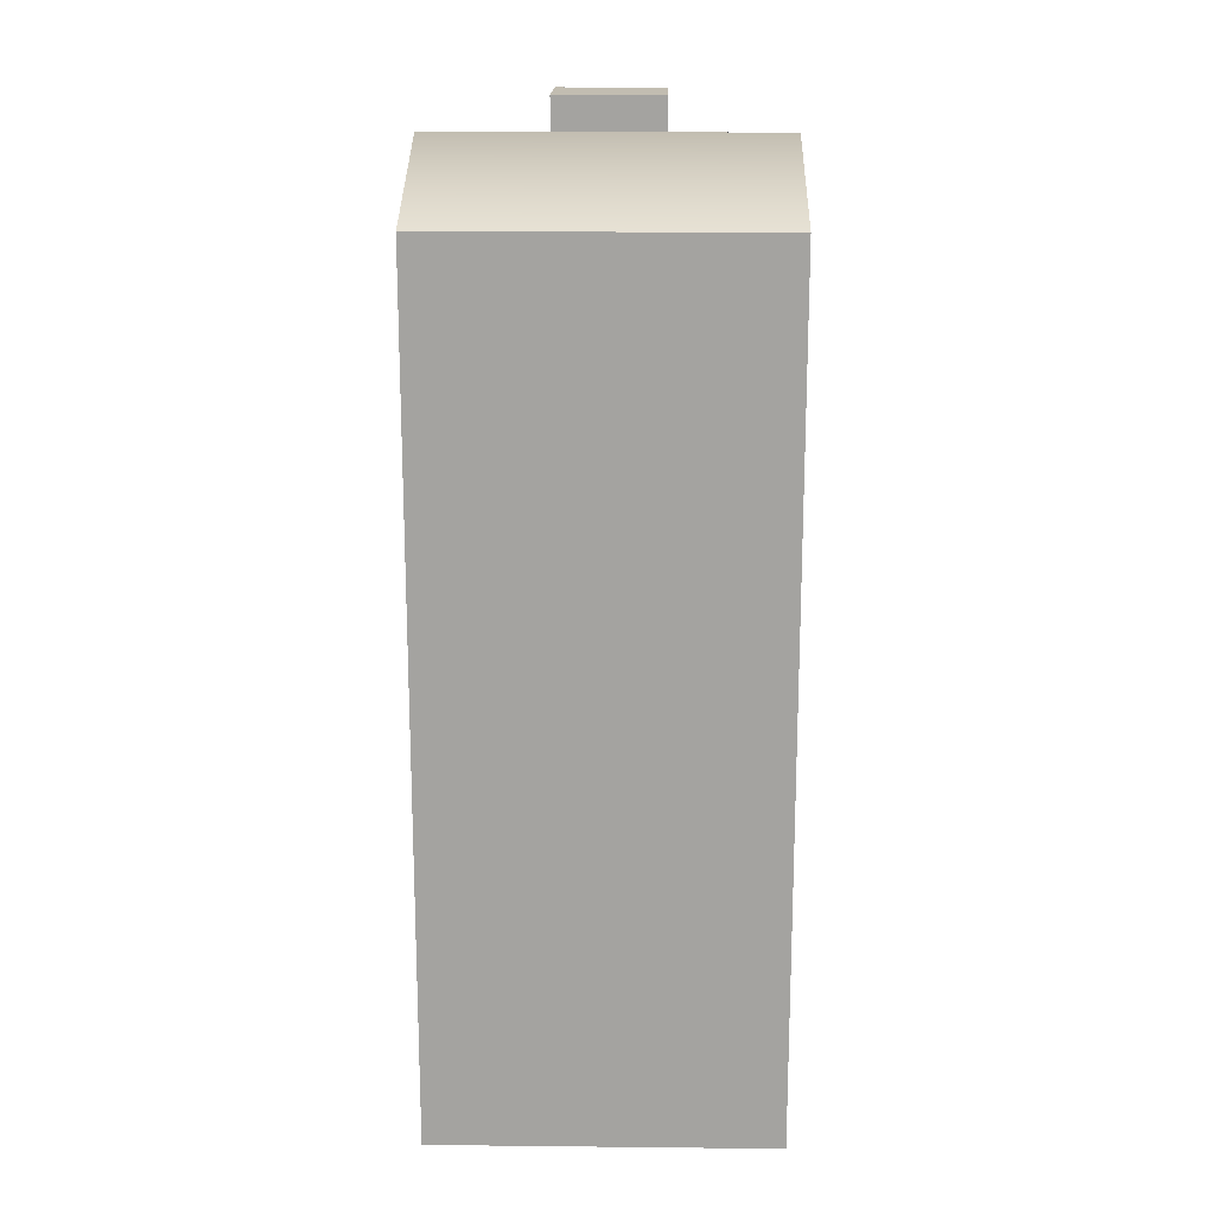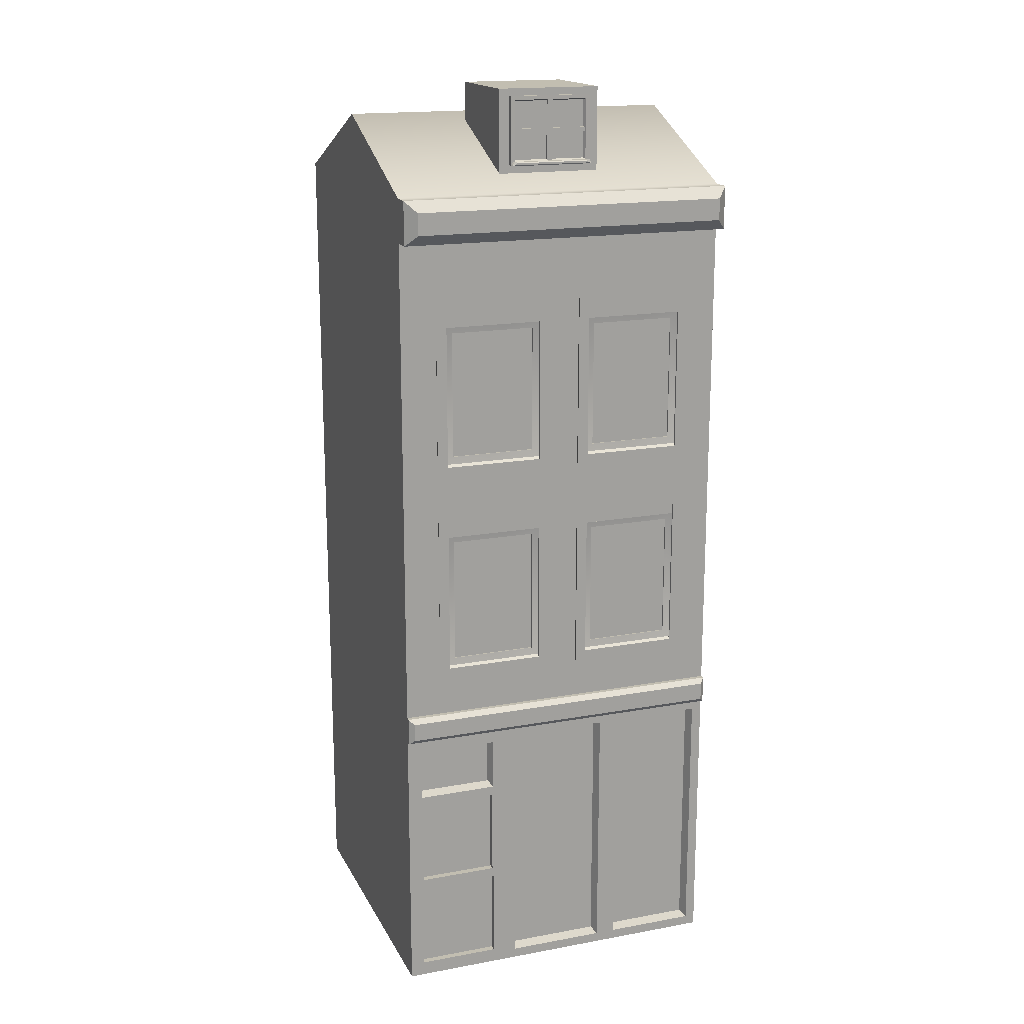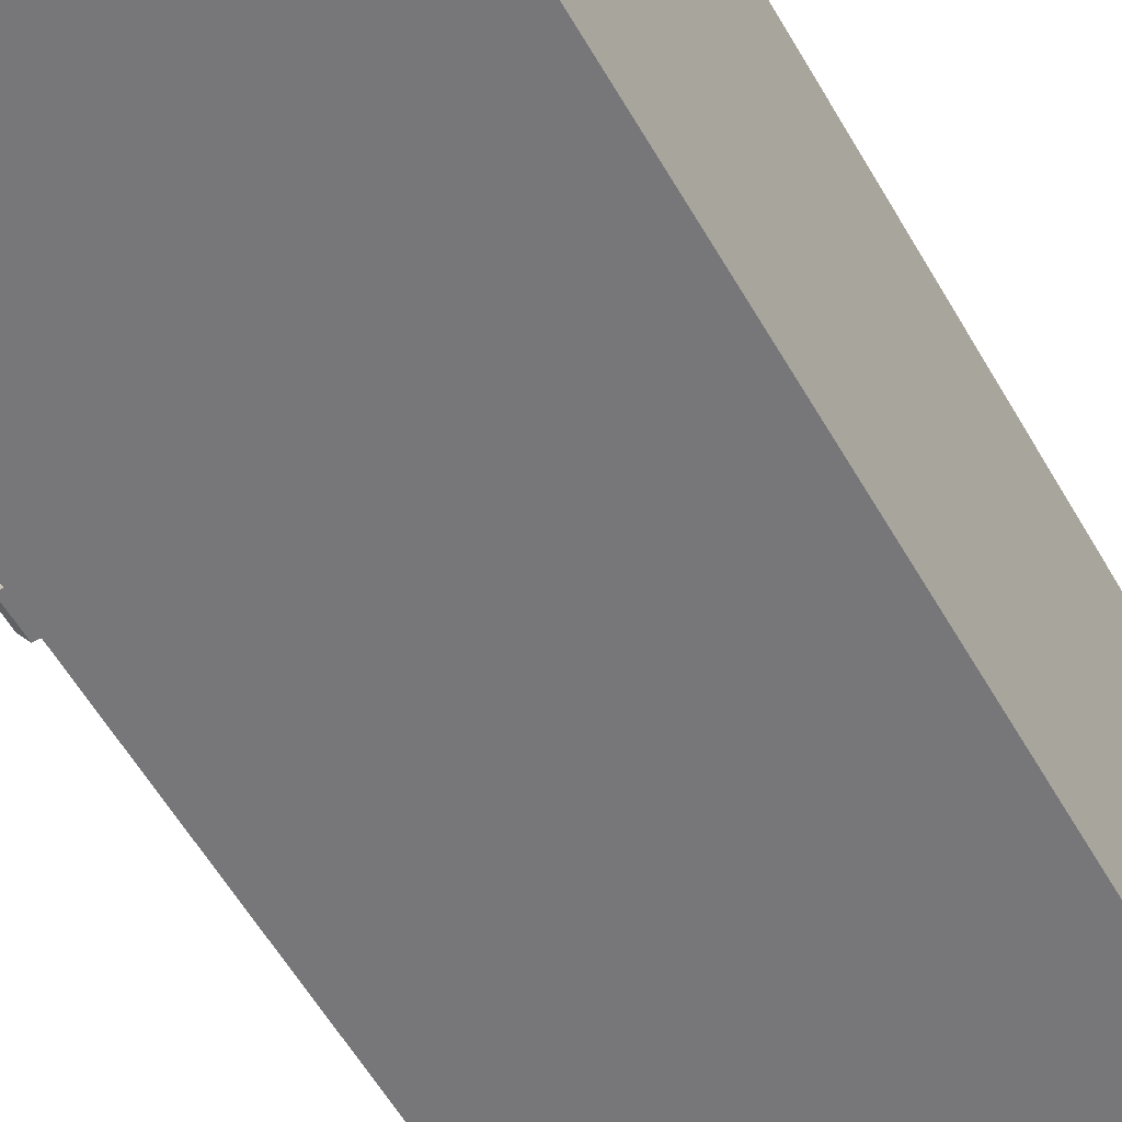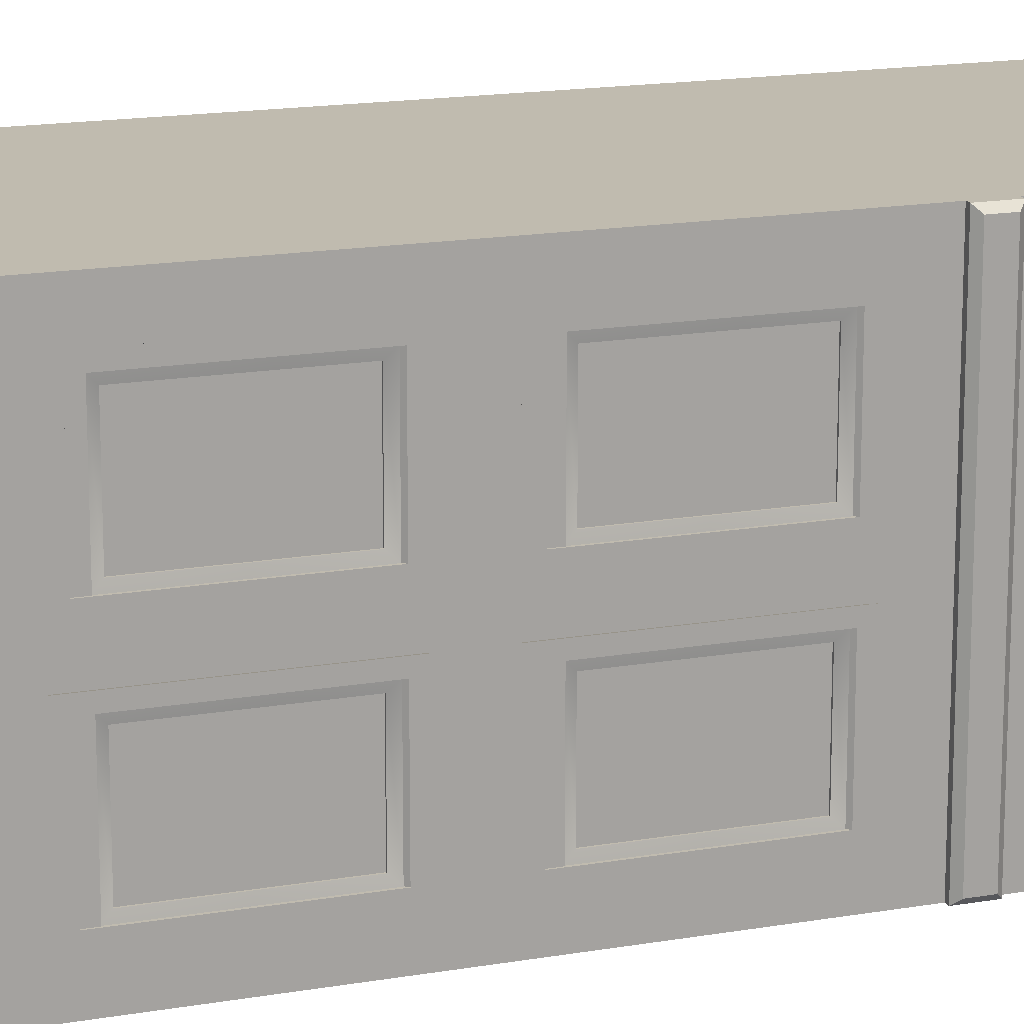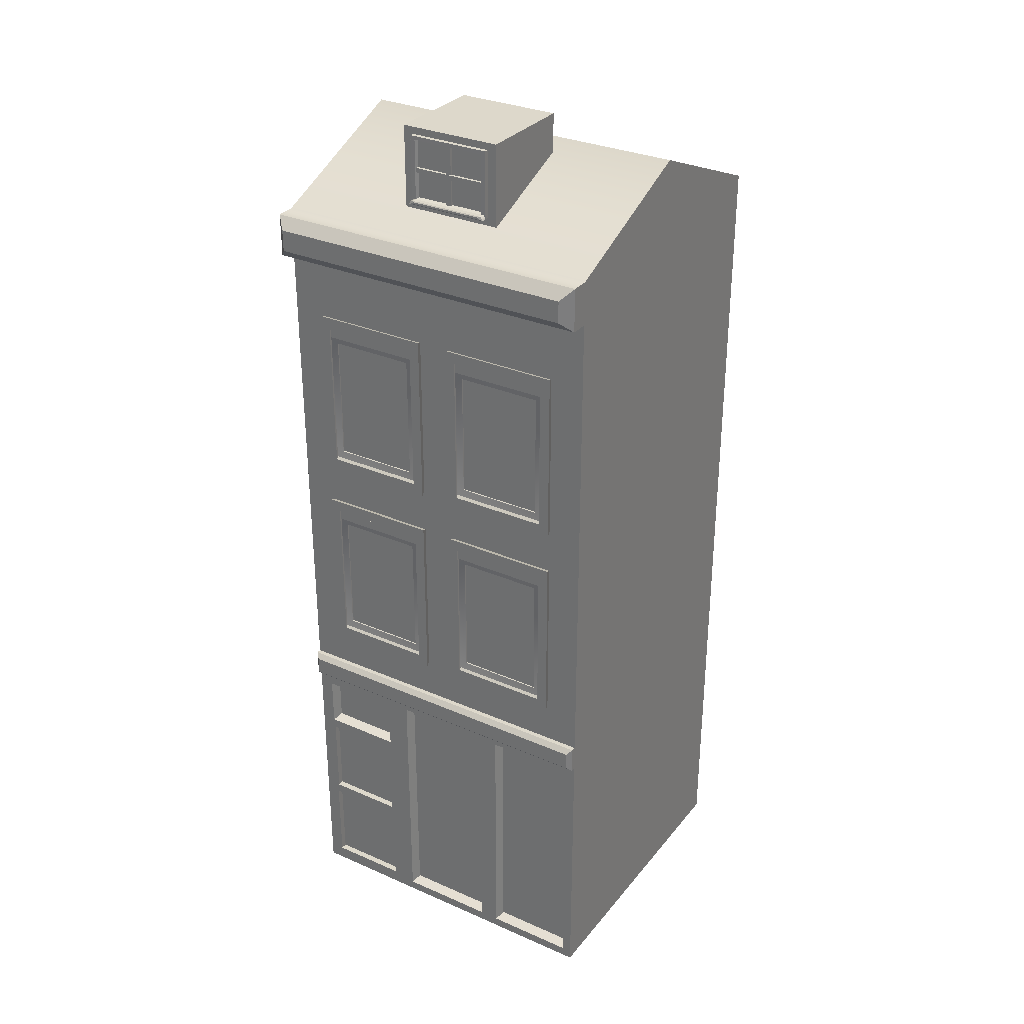
<metadata>
{"format":"obj","ext":"obj","renderer":"f3d","projection":"perspective","resolution":1024,"background":"white","views":[{"elev":17.0,"azim":91.2,"up":"+Y"},{"elev":17.1,"azim":-110.1,"up":"+Y"},{"elev":-57.2,"azim":29.5,"up":"+Z"},{"elev":16.1,"azim":-109.9,"up":"+Z"},{"elev":31.1,"azim":-58.0,"up":"+Y"}]}
</metadata>
<code>
g default
v -5.374 17.27 37.75
v -5.582 17.18 37.69
v -5.374 22.36 37.75
v -5.582 22.45 37.69
v -5.374 22.36 41.23
v -5.582 22.45 41.29
v -5.374 17.27 41.23
v -5.582 17.18 41.29
v -5.582 17.52 40.97
v -5.582 17.52 38.01
v -5.582 22.1 40.97
v -5.582 22.1 38.01
v -5.39 17.7 40.97
v -5.39 17.7 38.01
v -5.39 22.1 40.97
v -5.39 22.1 38.01
v -5.374 21.96 37.75
v -5.582 22.04 37.69
v -5.582 21.78 38.01
v -5.39 21.8 38.01
v -5.39 21.8 40.97
v -5.582 21.78 40.97
v -5.582 22.04 41.29
v -5.374 21.96 41.23
v -5.541 21.8 38.01
v -5.541 21.8 40.97
v -5.541 22.1 40.97
v -5.541 22.1 38.01
v -5.249 17.6 38.01
v -5.523 17.6 38.01
v -5.249 21.83 38.01
v -5.523 21.83 38.01
v -5.249 21.83 40.97
v -5.523 21.83 40.97
v -5.249 17.6 40.97
v -5.523 17.6 40.97
v -5.475 17.82 40.76
v -5.475 17.82 38.21
v -5.475 21.61 40.76
v -5.475 21.61 38.21
v -5.433 17.82 40.76
v -5.433 17.82 38.21
v -5.433 21.61 40.76
v -5.433 21.61 38.21
v -5.433 19.27 38.21
v -5.433 19.27 40.76
v -5.249 17.6 42.56
v -5.523 17.6 42.56
v -5.249 21.83 42.56
v -5.523 21.83 42.56
v -5.249 21.83 45.52
v -5.523 21.83 45.52
v -5.249 17.6 45.52
v -5.523 17.6 45.52
v -5.475 17.82 45.32
v -5.475 17.82 42.76
v -5.475 21.61 45.32
v -5.475 21.61 42.76
v -5.433 17.82 45.32
v -5.433 17.82 42.76
v -5.433 21.61 45.32
v -5.433 21.61 42.76
v -5.433 19.27 42.76
v -5.433 19.27 45.32
v -5.374 17.27 42.3
v -5.582 17.18 42.24
v -5.374 22.36 42.3
v -5.582 22.45 42.24
v -5.374 22.36 45.78
v -5.582 22.45 45.84
v -5.374 17.27 45.78
v -5.582 17.18 45.84
v -5.582 17.52 45.52
v -5.582 17.52 42.56
v -5.582 22.1 45.52
v -5.582 22.1 42.56
v -5.39 17.7 45.52
v -5.39 17.7 42.56
v -5.39 22.1 45.52
v -5.39 22.1 42.56
v -5.374 21.96 42.3
v -5.582 22.04 42.24
v -5.582 21.78 42.56
v -5.39 21.8 42.56
v -5.39 21.8 45.52
v -5.582 21.78 45.52
v -5.582 22.04 45.84
v -5.374 21.96 45.78
v -5.541 21.8 42.56
v -5.541 21.8 45.52
v -5.541 22.1 45.52
v -5.541 22.1 42.56
v -5.249 11.09 42.56
v -5.523 11.09 42.56
v -5.249 15.32 42.56
v -5.523 15.32 42.56
v -5.249 15.32 45.52
v -5.523 15.32 45.52
v -5.249 11.09 45.52
v -5.523 11.09 45.52
v -5.475 11.31 45.32
v -5.475 11.31 42.76
v -5.475 15.1 45.32
v -5.475 15.1 42.76
v -5.433 11.31 45.32
v -5.433 11.31 42.76
v -5.433 15.1 45.32
v -5.433 15.1 42.76
v -5.433 12.76 42.76
v -5.433 12.76 45.32
v -4.438 27.26 40.49
v -4.331 27.26 40.49
v -4.438 27.26 42.9
v -4.331 27.26 42.9
v -4.438 27.4 42.9
v -4.331 27.4 42.9
v -4.438 27.4 40.49
v -4.331 27.4 40.49
v -4.311 26.35 41.62
v -4.417 26.35 41.62
v -4.311 28.24 41.62
v -4.417 28.24 41.62
v -4.311 28.24 41.78
v -4.417 28.24 41.78
v -4.311 26.35 41.78
v -4.417 26.35 41.78
v -4.217 26.33 40.44
v -4.467 26.33 40.44
v -4.165 28.35 40.44
v -4.447 28.35 40.44
v -4.165 28.35 42.98
v -4.447 28.35 42.98
v -4.217 26.33 42.98
v -4.451 26.33 42.98
v -4.451 26.44 42.84
v -4.467 26.44 40.57
v -4.447 28.24 42.84
v -4.447 28.24 40.57
v -4.349 26.48 42.79
v -4.349 26.48 40.62
v -4.349 28.2 42.79
v -4.349 28.2 40.62
v -4.634 26.36 42.89
v -4.61 26.33 42.98
v -4.61 26.44 42.84
v -4.634 26.41 42.82
v -4.634 26.36 40.52
v -4.61 26.33 40.44
v -4.634 26.41 40.59
v -4.61 26.44 40.57
v -4.536 26.33 42.98
v -4.536 26.33 40.44
v -4.536 26.44 42.84
v -4.536 26.44 40.57
v -4.61 26.45 42.91
v -4.536 26.44 42.92
v -4.451 26.44 42.92
v -4.467 26.44 40.5
v -4.536 26.44 40.5
v -4.61 26.44 40.5
v -5.374 10.76 42.3
v -5.582 10.67 42.24
v -5.374 15.85 42.3
v -5.582 15.94 42.24
v -5.374 15.85 45.78
v -5.582 15.94 45.84
v -5.374 10.76 45.78
v -5.582 10.67 45.84
v -5.582 11.01 45.52
v -5.582 11.01 42.56
v -5.582 15.59 45.52
v -5.582 15.59 42.56
v -5.39 11.19 45.52
v -5.39 11.19 42.56
v -5.39 15.59 45.52
v -5.39 15.59 42.56
v -5.374 15.45 42.3
v -5.582 15.53 42.24
v -5.582 15.27 42.56
v -5.39 15.29 42.56
v -5.39 15.29 45.52
v -5.582 15.27 45.52
v -5.582 15.53 45.84
v -5.374 15.45 45.78
v -5.541 15.29 42.56
v -5.541 15.29 45.52
v -5.541 15.59 45.52
v -5.541 15.59 42.56
v -5.249 11.09 38.01
v -5.523 11.09 38.01
v -5.249 15.32 38.01
v -5.523 15.32 38.01
v -5.249 15.32 40.97
v -5.523 15.32 40.97
v -5.249 11.09 40.97
v -5.523 11.09 40.97
v -5.475 11.31 40.76
v -5.475 11.31 38.21
v -5.475 15.1 40.76
v -5.475 15.1 38.21
v -5.433 11.31 40.76
v -5.433 11.31 38.21
v -5.433 15.1 40.76
v -5.433 15.1 38.21
v -5.433 12.76 38.21
v -5.433 12.76 40.76
v -5.374 10.76 37.75
v -5.582 10.67 37.69
v -5.374 15.85 37.75
v -5.582 15.94 37.69
v -5.374 15.85 41.23
v -5.582 15.94 41.29
v -5.374 10.76 41.23
v -5.582 10.67 41.29
v -5.582 11.01 40.97
v -5.582 11.01 38.01
v -5.582 15.59 40.97
v -5.582 15.59 38.01
v -5.39 11.19 40.97
v -5.39 11.19 38.01
v -5.39 15.59 40.97
v -5.39 15.59 38.01
v -5.374 15.45 37.75
v -5.582 15.53 37.69
v -5.582 15.27 38.01
v -5.39 15.29 38.01
v -5.39 15.29 40.97
v -5.582 15.27 40.97
v -5.582 15.53 41.29
v -5.374 15.45 41.23
v -5.541 15.29 38.01
v -5.541 15.29 40.97
v -5.541 15.59 40.97
v -5.541 15.59 38.01
v -4.318 25.44 43.26
v -1.187 25.44 43.26
v -4.318 28.57 43.26
v -1.187 28.57 43.26
v -4.318 28.57 40.13
v -1.187 28.57 40.13
v -4.318 25.44 40.13
v -1.187 25.44 40.13
v -5.386 0.2766 46.82
v 4.192 0.2766 46.82
v -5.386 24.34 46.82
v 4.192 24.34 46.82
v -5.386 24.34 36.64
v 4.192 24.34 36.64
v -5.386 0.2766 36.64
v 4.192 0.2766 36.64
v -5.386 25.64 46.82
v 4.192 25.64 46.82
v 4.192 25.64 36.64
v -5.386 25.64 36.64
v -0.5972 27.65 46.82
v -0.5972 27.65 36.64
v -5.386 8.627 36.64
v -5.386 8.627 46.82
v -5.386 0.2766 39.93
v -5.386 8.627 39.93
v -5.386 0.2766 43.5
v -5.386 8.627 43.5
v -5.386 0.5766 36.94
v -5.386 0.5766 39.63
v -5.386 8.327 39.63
v -5.386 8.327 36.94
v -5.386 0.5766 43.8
v -5.386 8.327 43.8
v -5.386 0.5766 46.52
v -5.386 8.327 46.52
v -5.386 0.5766 40.23
v -5.386 8.327 40.23
v -5.386 0.5766 43.2
v -5.386 8.327 43.2
v -5.386 6.508 36.94
v -5.386 6.508 39.63
v -5.386 3.542 36.94
v -5.386 3.542 39.63
v -5.386 6.638 37.07
v -5.386 6.638 39.5
v -5.386 8.197 39.5
v -5.386 8.197 37.07
v -5.386 0.7066 37.07
v -5.386 0.7066 39.5
v -5.386 3.412 39.5
v -5.386 3.412 37.07
v -5.386 3.712 37.11
v -5.386 3.712 39.46
v -5.386 6.338 39.46
v -5.386 6.338 37.11
v -5.186 3.712 37.11
v -5.186 3.712 39.46
v -5.186 6.338 39.46
v -5.186 6.338 37.11
v -5.186 0.7066 37.07
v -5.186 0.7066 39.5
v -5.186 3.412 39.5
v -5.186 3.412 37.07
v -5.056 6.728 37.16
v -5.056 6.728 39.41
v -5.056 8.107 39.41
v -5.056 8.107 37.16
v -5.056 0.6666 40.32
v -5.056 8.237 40.32
v -5.056 0.6666 43.11
v -5.056 8.237 43.11
v -5.056 0.6666 43.89
v -5.056 8.237 43.89
v -5.056 0.6666 46.43
v -5.056 8.237 46.43
v -5.386 9.457 46.82
v -5.386 9.457 36.64
v -5.531 8.627 36.64
v -5.675 8.771 36.79
v -5.675 8.771 39.93
v -5.531 8.627 39.93
v -5.675 8.771 43.5
v -5.531 8.627 43.5
v -5.675 8.771 46.67
v -5.531 8.627 46.82
v -5.675 9.312 46.67
v -5.531 9.457 46.82
v -5.675 9.312 36.79
v -5.531 9.457 36.64
v -6.255 24.66 46.49
v -5.929 24.34 46.82
v -5.929 24.34 36.64
v -6.255 24.66 36.97
v -6.255 25.31 46.49
v -5.929 25.64 46.82
v -6.255 25.31 36.97
v -5.929 25.64 36.64
g polySurface585
f 17 18 4 3
f 3 4 6 5
f 5 6 23 24
f 7 8 2 1
f 25 26 27 28
f 24 17 3 5
f 2 8 9 10
f 22 23 6 11
f 6 4 12 11
f 4 18 19 12
f 10 9 13 14
f 21 22 11 15
f 11 12 16 15
f 12 19 20 16
f 1 2 18 17
f 19 18 2 10
f 20 19 10 14
f 14 13 21 20
f 9 22 21 13
f 8 23 22 9
f 24 23 8 7
f 7 1 17 24
f 20 21 26 25
f 21 15 27 26
f 15 16 28 27
f 16 20 25 28
f 29 30 32 31
f 31 32 34 33
f 33 34 36 35
f 35 36 30 29
f 45 46 43 44
f 35 29 31 33
f 30 36 37 38
f 36 34 39 37
f 34 32 40 39
f 32 30 38 40
f 38 37 41 42
f 37 39 43 46 41
f 39 40 44 43
f 40 38 42 45 44
f 42 41 46 45
f 47 48 50 49
f 49 50 52 51
f 51 52 54 53
f 53 54 48 47
f 63 64 61 62
f 53 47 49 51
f 48 54 55 56
f 54 52 57 55
f 52 50 58 57
f 50 48 56 58
f 56 55 59 60
f 55 57 61 64 59
f 57 58 62 61
f 58 56 60 63 62
f 60 59 64 63
f 81 82 68 67
f 67 68 70 69
f 69 70 87 88
f 71 72 66 65
f 89 90 91 92
f 88 81 67 69
f 66 72 73 74
f 86 87 70 75
f 70 68 76 75
f 68 82 83 76
f 74 73 77 78
f 85 86 75 79
f 75 76 80 79
f 76 83 84 80
f 65 66 82 81
f 83 82 66 74
f 84 83 74 78
f 78 77 85 84
f 73 86 85 77
f 72 87 86 73
f 88 87 72 71
f 71 65 81 88
f 84 85 90 89
f 85 79 91 90
f 79 80 92 91
f 80 84 89 92
f 93 94 96 95
f 95 96 98 97
f 97 98 100 99
f 99 100 94 93
f 109 110 107 108
f 99 93 95 97
f 94 100 101 102
f 100 98 103 101
f 98 96 104 103
f 96 94 102 104
f 102 101 105 106
f 101 103 107 110 105
f 103 104 108 107
f 104 102 106 109 108
f 106 105 110 109
f 111 112 114 113
f 113 114 116 115
f 115 116 118 117
f 117 118 112 111
f 112 118 116 114
f 117 111 113 115
f 119 120 122 121
f 121 122 124 123
f 123 124 126 125
f 125 126 120 119
f 120 126 124 122
f 125 119 121 123
f 127 128 130 129
f 129 130 132 131
f 131 132 134 133
f 133 134 128 127
f 140 139 141 142
f 133 127 129 131
f 134 132 137 135 157
f 132 130 138 137
f 130 128 158 136 138
f 136 135 139 140
f 135 137 141 139
f 137 138 142 141
f 138 136 140 142
f 143 144 155 145 146
f 144 143 147 148
f 148 147 149 150 160
f 146 145 150 149
f 147 143 146 149
f 152 151 144 148
f 155 156 153 145
f 153 154 150 145
f 154 159 160 150
f 128 134 151 152
f 156 157 135 153
f 135 136 154 153
f 136 158 159 154
f 151 156 155 144
f 134 157 156 151
f 159 158 128 152
f 160 159 152 148
f 177 178 164 163
f 163 164 166 165
f 165 166 183 184
f 167 168 162 161
f 185 186 187 188
f 184 177 163 165
f 162 168 169 170
f 182 183 166 171
f 166 164 172 171
f 164 178 179 172
f 170 169 173 174
f 181 182 171 175
f 171 172 176 175
f 172 179 180 176
f 161 162 178 177
f 179 178 162 170
f 180 179 170 174
f 174 173 181 180
f 169 182 181 173
f 168 183 182 169
f 184 183 168 167
f 167 161 177 184
f 180 181 186 185
f 181 175 187 186
f 175 176 188 187
f 176 180 185 188
f 189 190 192 191
f 191 192 194 193
f 193 194 196 195
f 195 196 190 189
f 205 206 203 204
f 195 189 191 193
f 190 196 197 198
f 196 194 199 197
f 194 192 200 199
f 192 190 198 200
f 198 197 201 202
f 197 199 203 206 201
f 199 200 204 203
f 200 198 202 205 204
f 202 201 206 205
f 223 224 210 209
f 209 210 212 211
f 211 212 229 230
f 213 214 208 207
f 231 232 233 234
f 230 223 209 211
f 208 214 215 216
f 228 229 212 217
f 212 210 218 217
f 210 224 225 218
f 216 215 219 220
f 227 228 217 221
f 217 218 222 221
f 218 225 226 222
f 207 208 224 223
f 225 224 208 216
f 226 225 216 220
f 220 219 227 226
f 215 228 227 219
f 214 229 228 215
f 230 229 214 213
f 213 207 223 230
f 226 227 232 231
f 227 221 233 232
f 221 222 234 233
f 222 226 231 234
f 235 236 238 237
f 237 238 240 239
f 239 240 242 241
f 241 242 236 235
f 236 242 240 238
f 241 235 237 239
f 243 244 246 245 311 258
f 251 255 256 254
f 247 248 250 249 257 312
f 249 250 244 243 261 259
f 244 250 248 246
f 245 246 252 255 251
f 246 248 253 252
f 248 247 254 256 253
f 256 255 252 253
f 299 300 301 302
f 304 303 305 306
f 308 307 309 310
f 249 259 264 263
f 259 260 265 276 278 264
f 260 257 266 265
f 257 249 263 277 275 266
f 262 261 267 268
f 261 243 269 267
f 243 258 270 269
f 258 262 268 270
f 260 259 271 272
f 259 261 273 271
f 261 262 274 273
f 262 260 272 274
f 291 292 293 294
f 295 296 297 298
f 275 276 280 279
f 276 265 281 280
f 265 266 282 281
f 266 275 279 282
f 263 264 284 283
f 264 278 285 284
f 278 277 286 285
f 277 263 283 286
f 277 278 288 287
f 278 276 289 288
f 276 275 290 289
f 275 277 287 290
f 287 288 292 291
f 288 289 293 292
f 289 290 294 293
f 290 287 291 294
f 283 284 296 295
f 284 285 297 296
f 285 286 298 297
f 286 283 295 298
f 279 280 300 299
f 280 281 301 300
f 281 282 302 301
f 282 279 299 302
f 272 271 303 304
f 271 273 305 303
f 273 274 306 305
f 274 272 304 306
f 268 267 307 308
f 267 269 309 307
f 269 270 310 309
f 270 268 308 310
f 312 311 245 247
f 313 314 323 324
f 314 313 316 315
f 315 316 318 317
f 317 318 320 319
f 319 320 322 321
f 321 322 324 323
f 314 315 317 319 321 323
f 257 260 316 313
f 260 262 318 316
f 262 258 320 318
f 258 311 322 320
f 311 312 324 322
f 312 257 313 324
f 325 326 330 329
f 326 325 328 327
f 327 328 331 332
f 329 330 332 331
f 328 325 329 331
f 247 245 326 327
f 245 251 330 326
f 251 254 332 330
f 254 247 327 332

</code>
